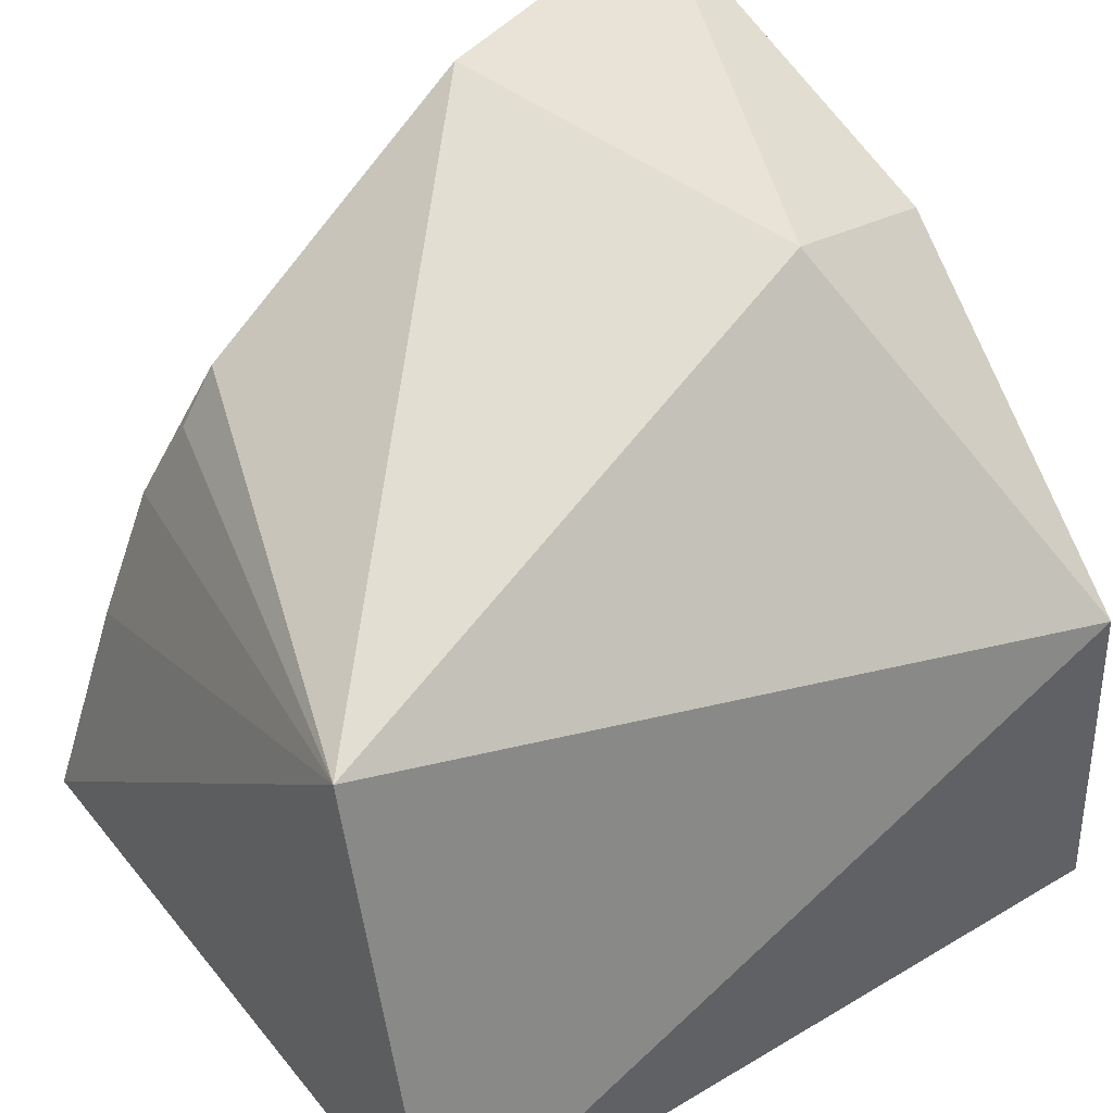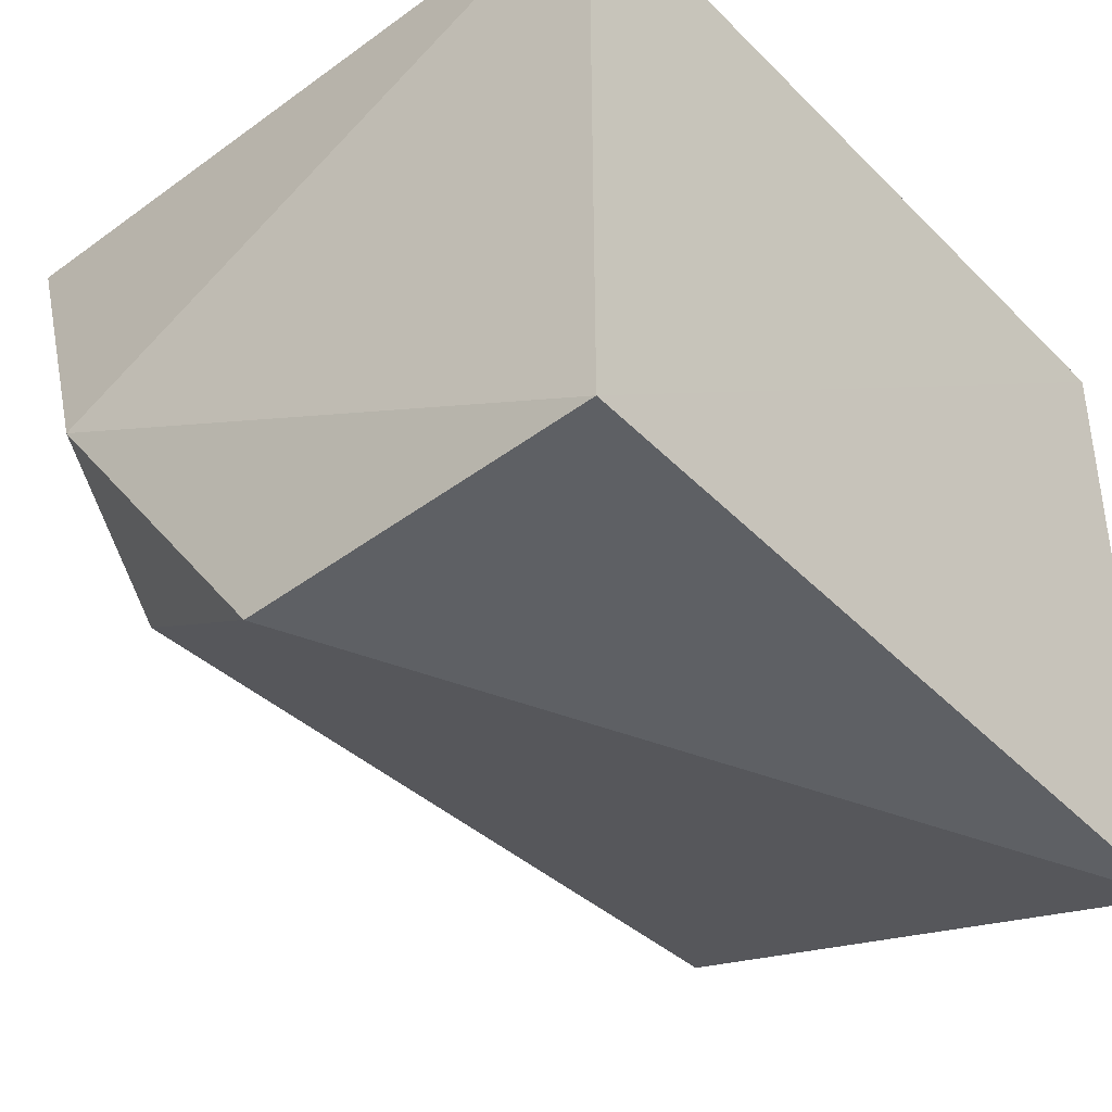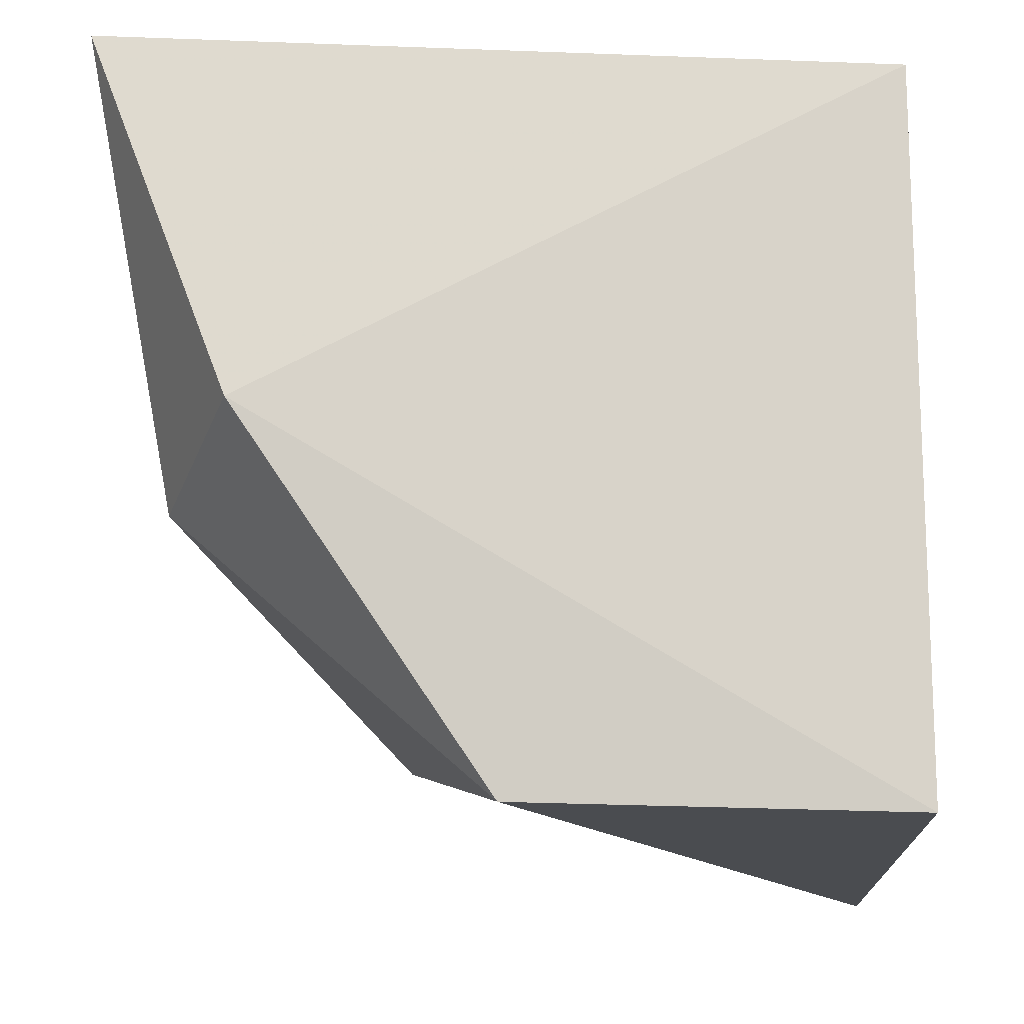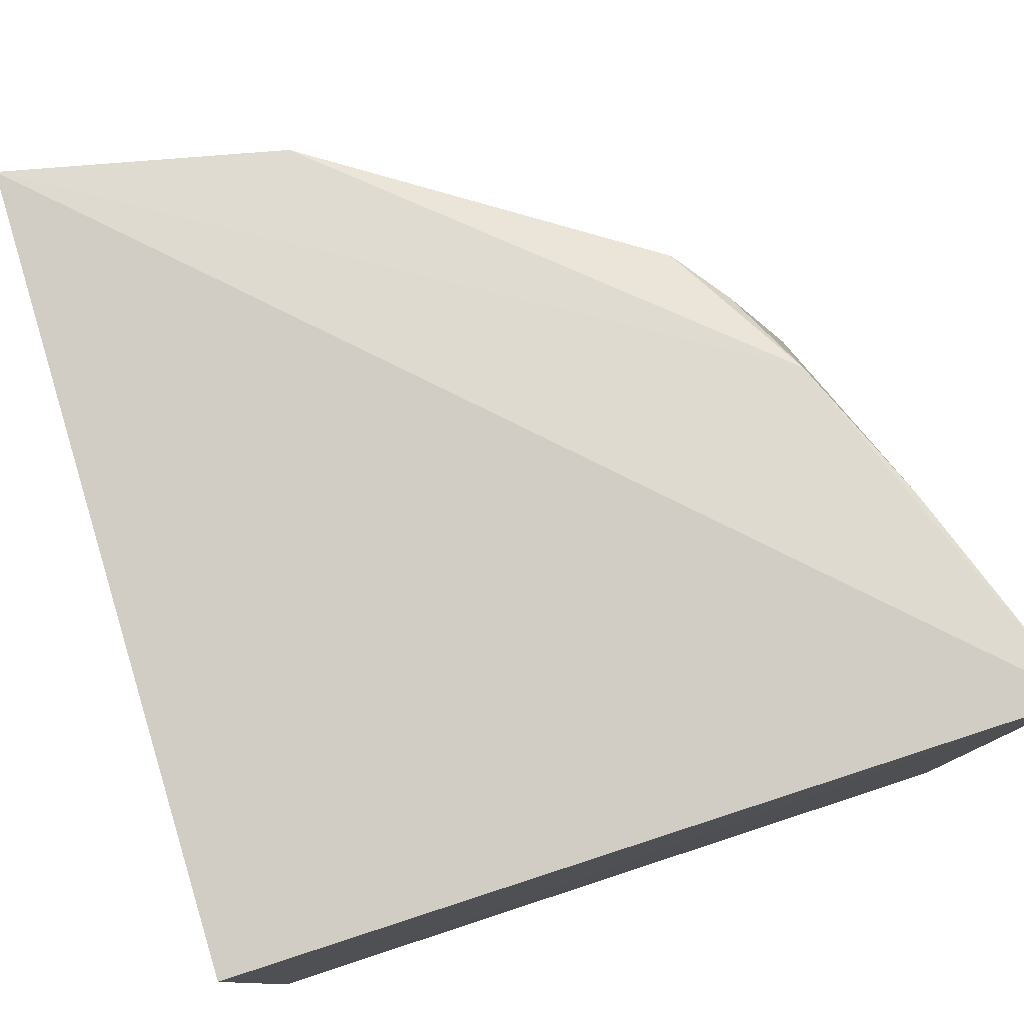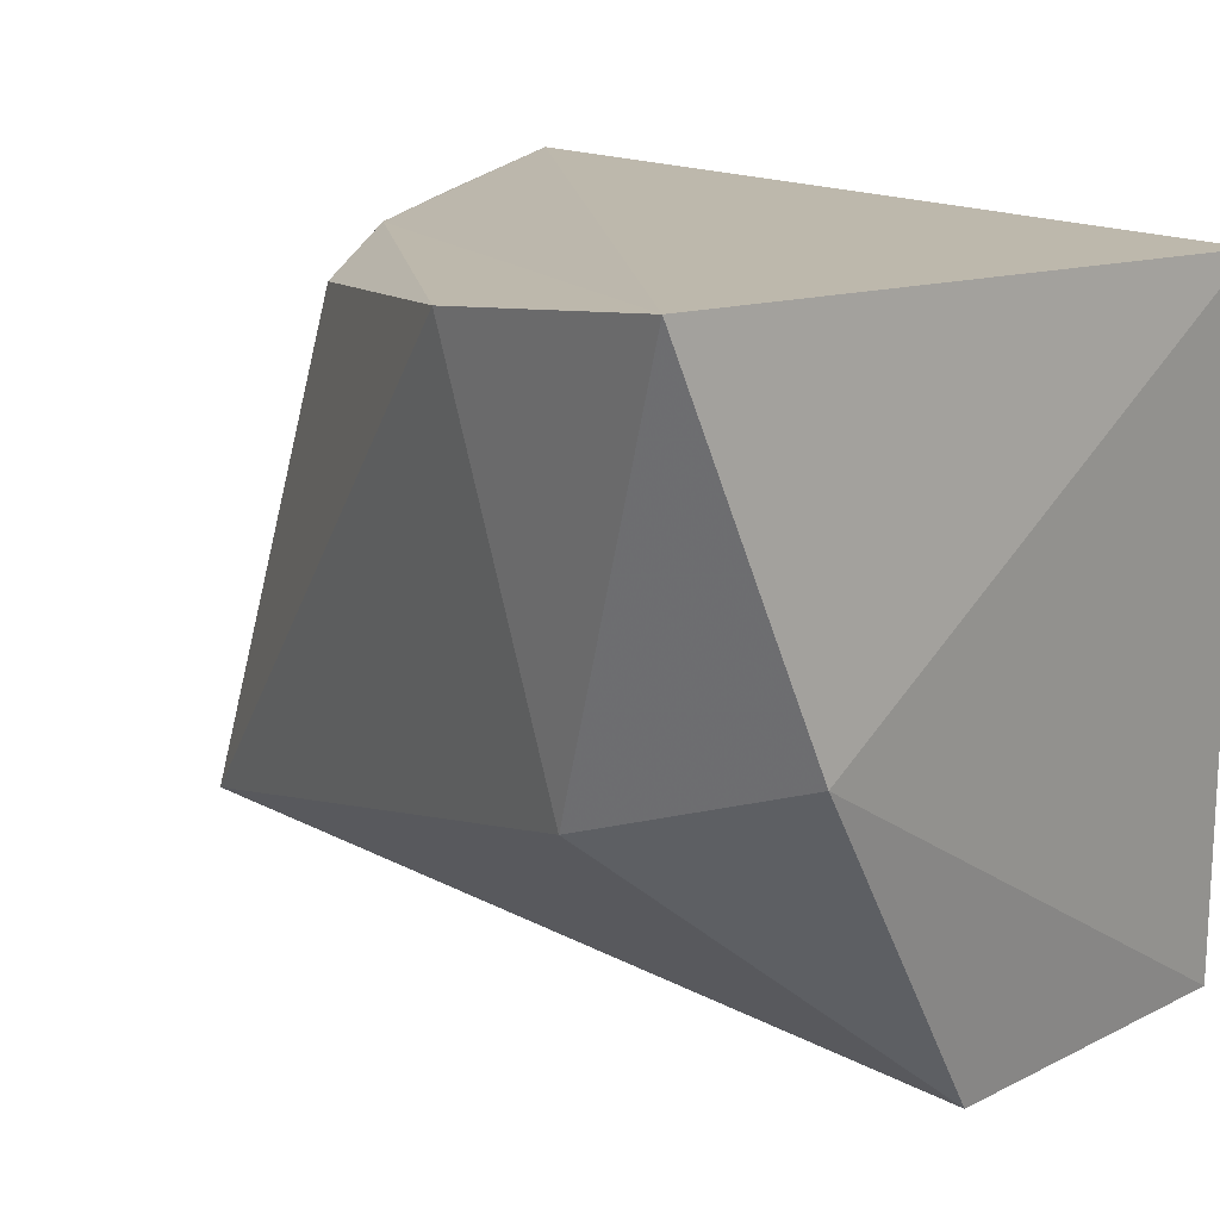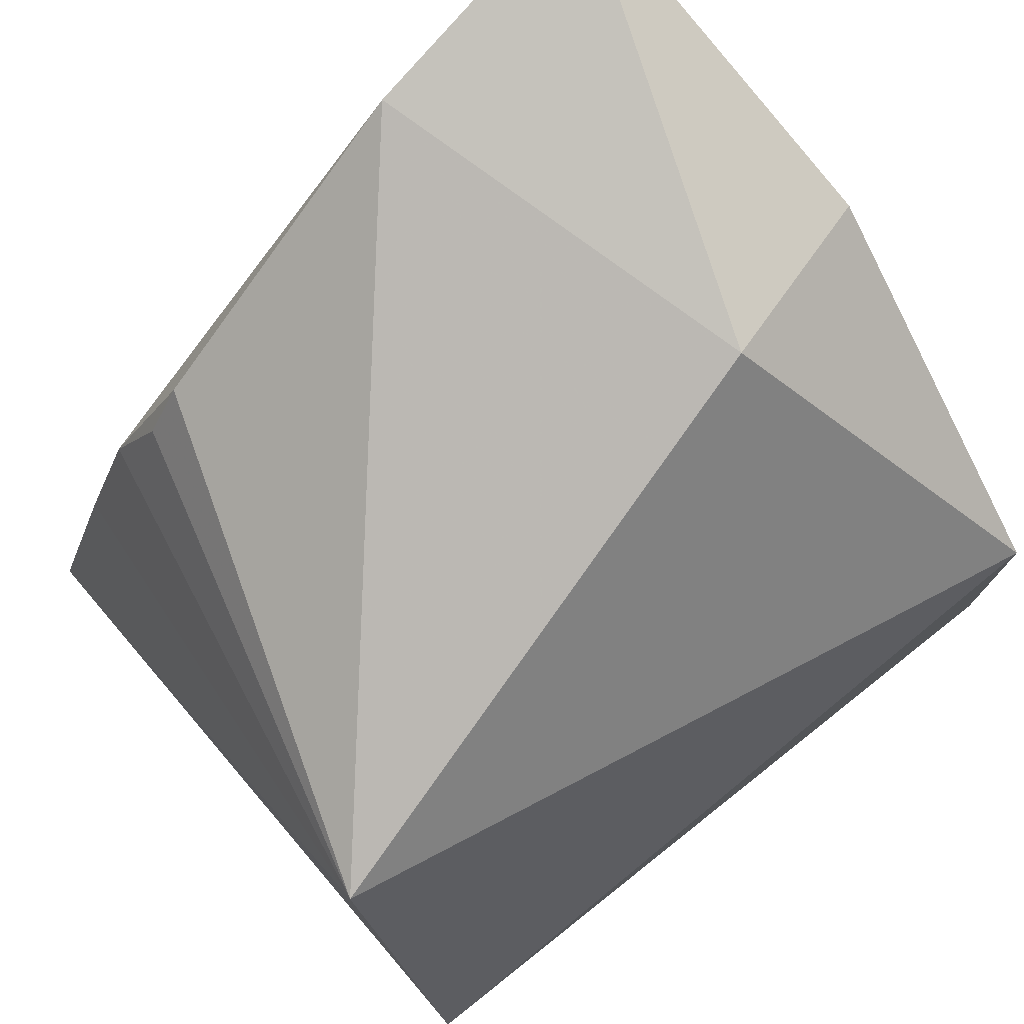
<metadata>
{"format":"obj","ext":"obj","renderer":"f3d","projection":"perspective","resolution":1024,"background":"white","views":[{"elev":46.1,"azim":145.8,"up":"+Y"},{"elev":-44.2,"azim":-49.4,"up":"+Z"},{"elev":-14.7,"azim":-87.4,"up":"+Z"},{"elev":79.1,"azim":-18.1,"up":"+Z"},{"elev":17.2,"azim":-139.3,"up":"+Z"},{"elev":79.9,"azim":141.7,"up":"+Y"}]}
</metadata>
<code>
v 0.2585 0.2214 0.2464
v 0.25 0.222 0.03176
v 0.2447 0.3801 0.07909
v 0.01489 0.4566 0.2614
v 0.007576 0.222 0.2439
v 0.01128 0.3375 0.0359
v 0.1928 0.3809 0.2349
v 0.007576 0.222 0.03176
v 0.06142 0.4374 0.1284
v 0.2171 0.3356 0.2422
v 0.0961 0.441 0.2503
v 0.002079 0.4122 0.1468
v 0.2349 0.2916 0.2433
v 0.2054 0.364 0.233
f 1 2 3
f 5 1 4
f 6 3 2
f 8 2 1
f 8 1 5
f 8 6 2
f 9 3 6
f 10 4 1
f 11 7 3
f 11 10 7
f 11 4 10
f 11 9 4
f 11 3 9
f 12 8 5
f 12 5 4
f 12 6 8
f 12 9 6
f 12 4 9
f 13 10 1
f 13 1 3
f 13 3 10
f 14 10 3
f 14 3 7
f 14 7 10

</code>
